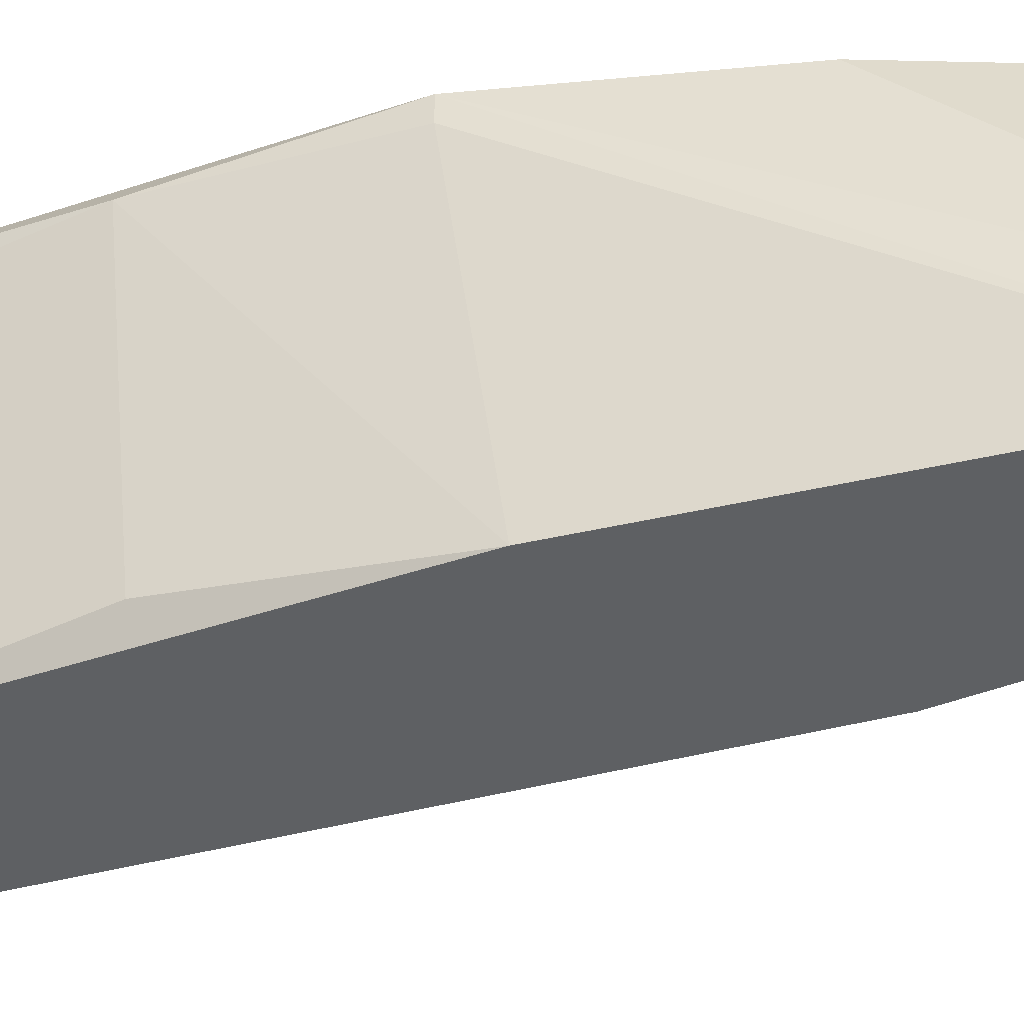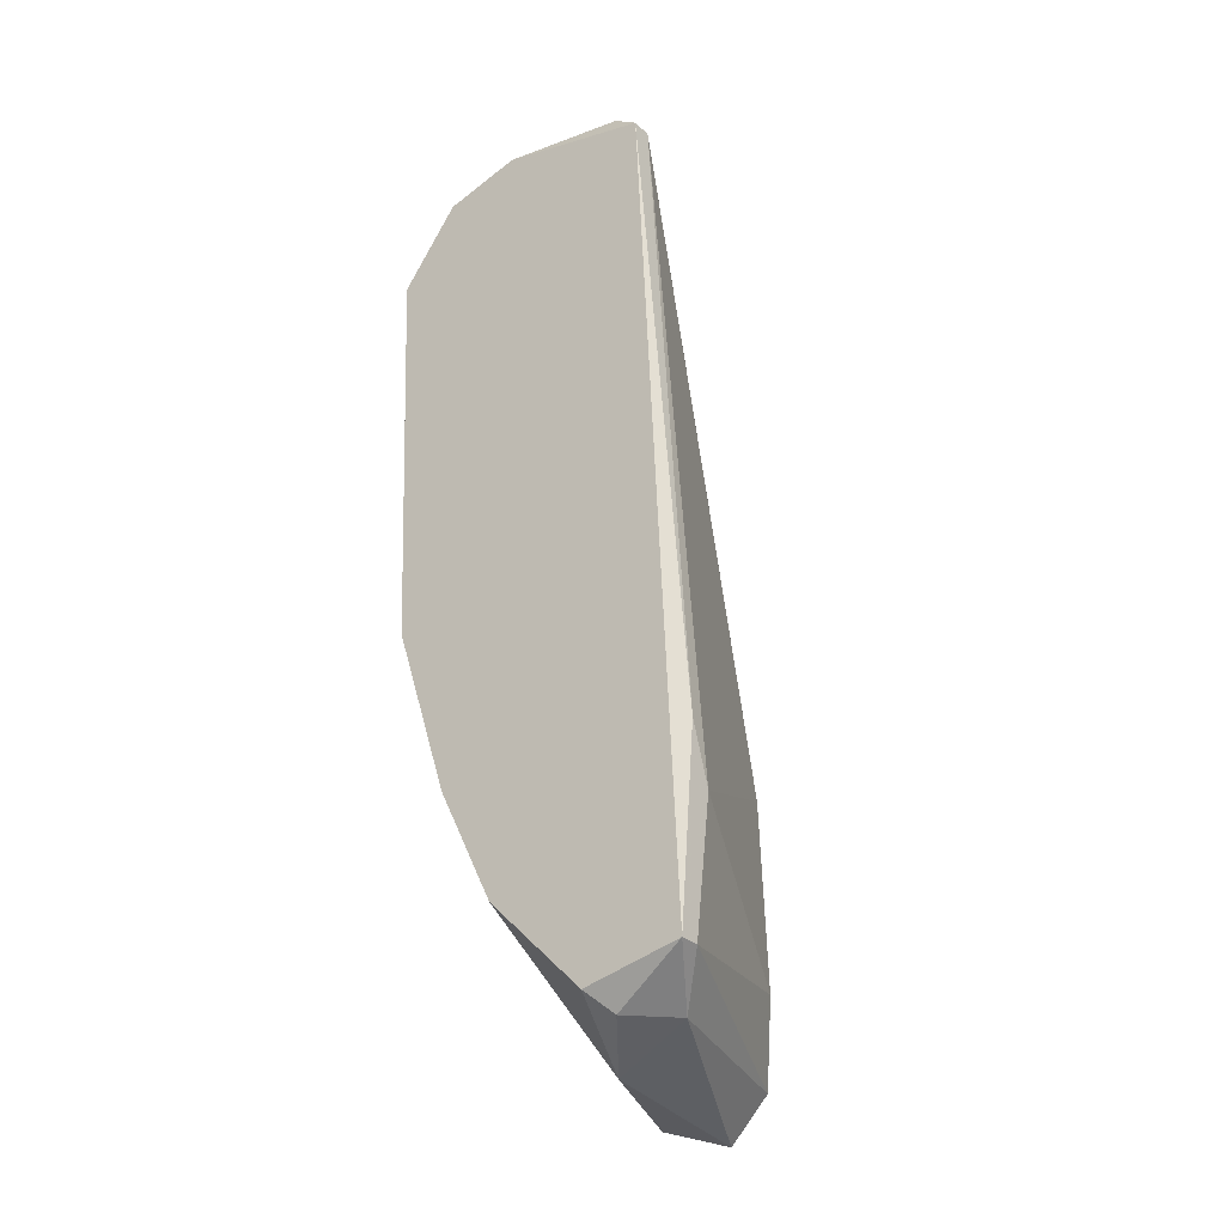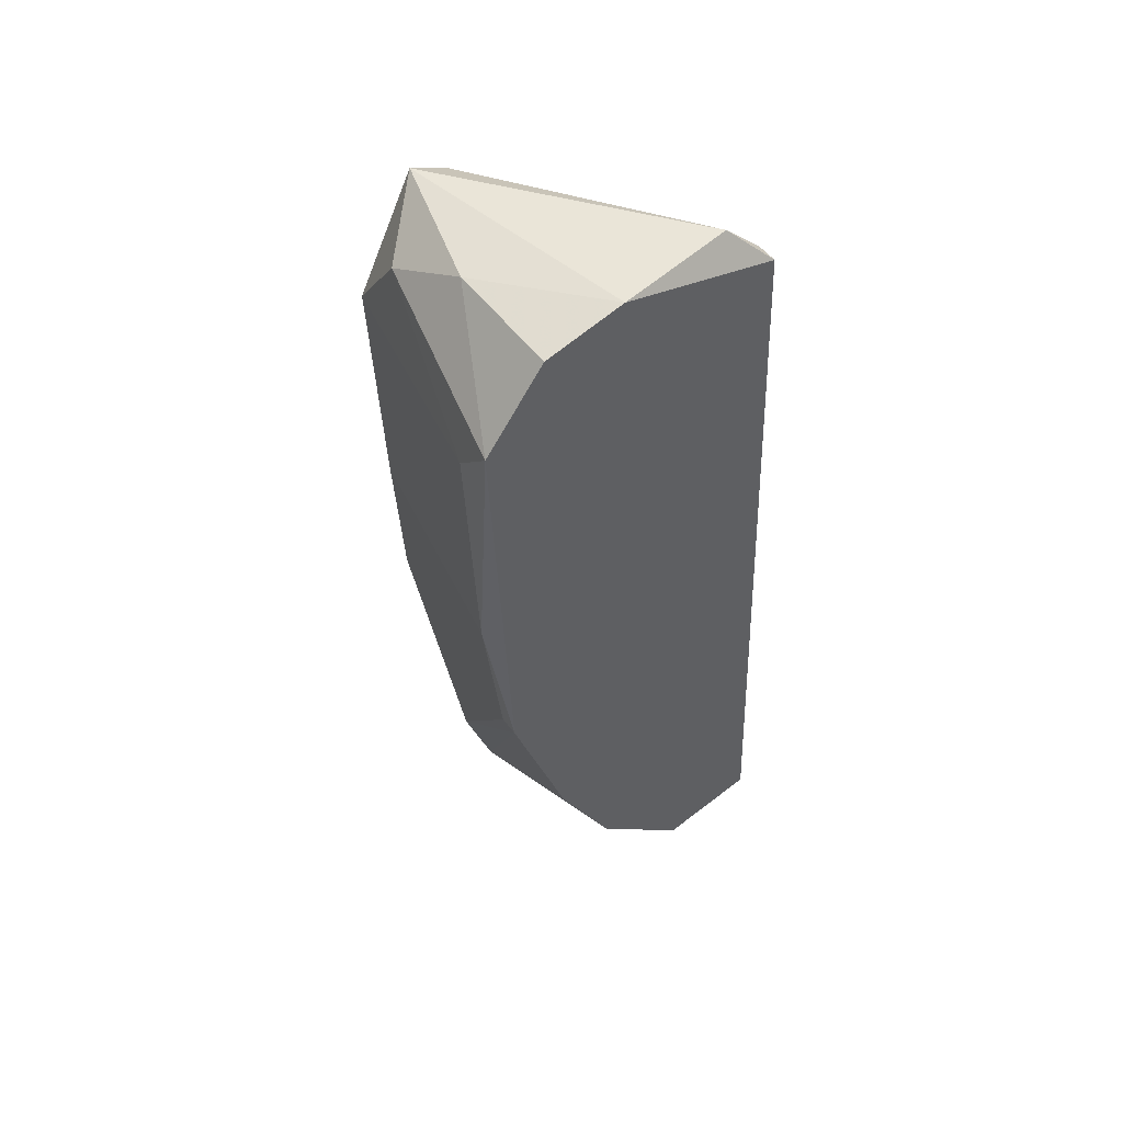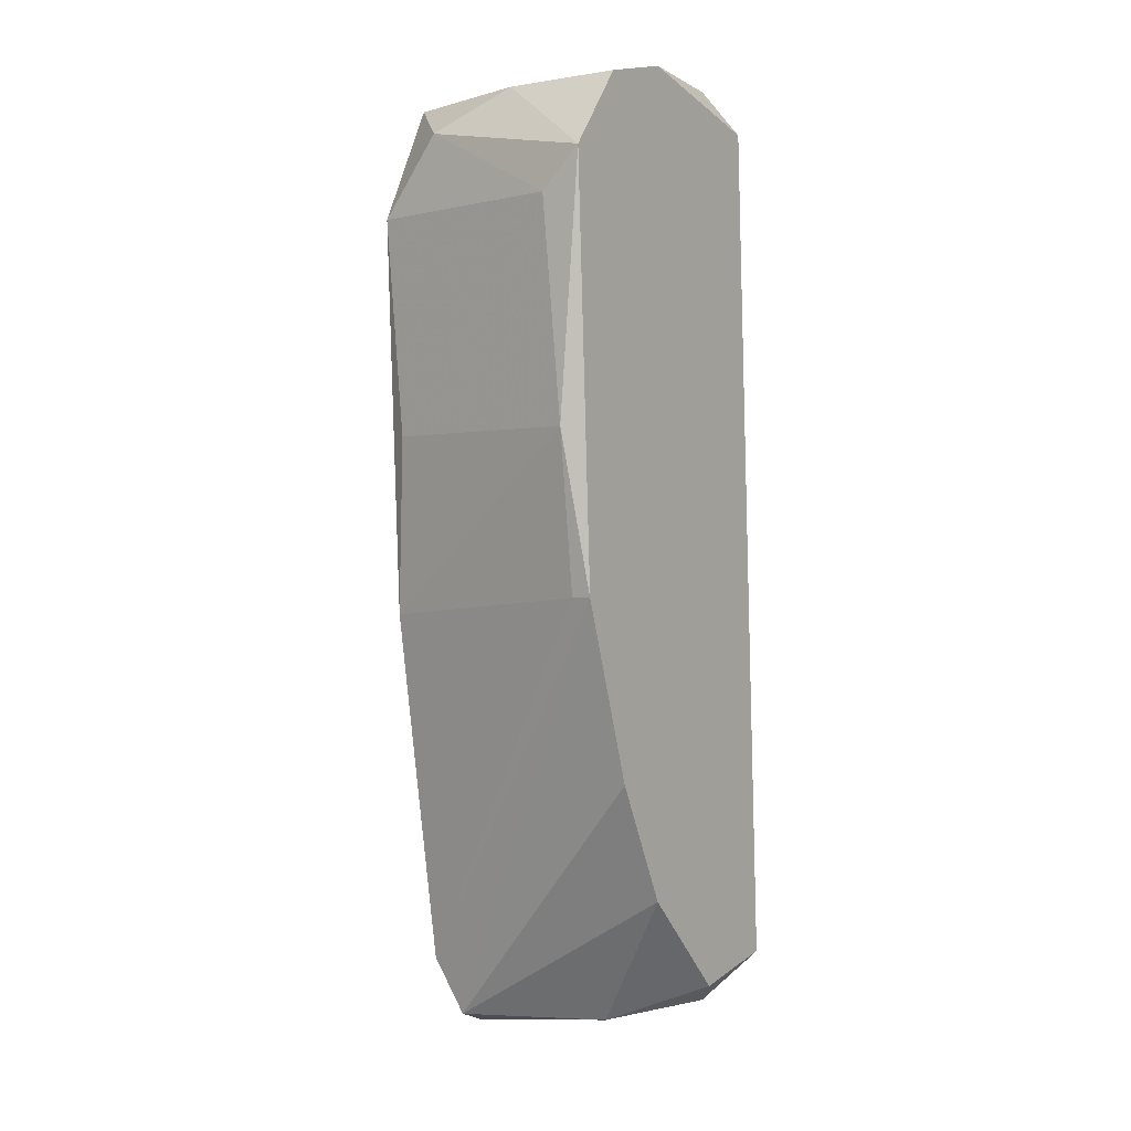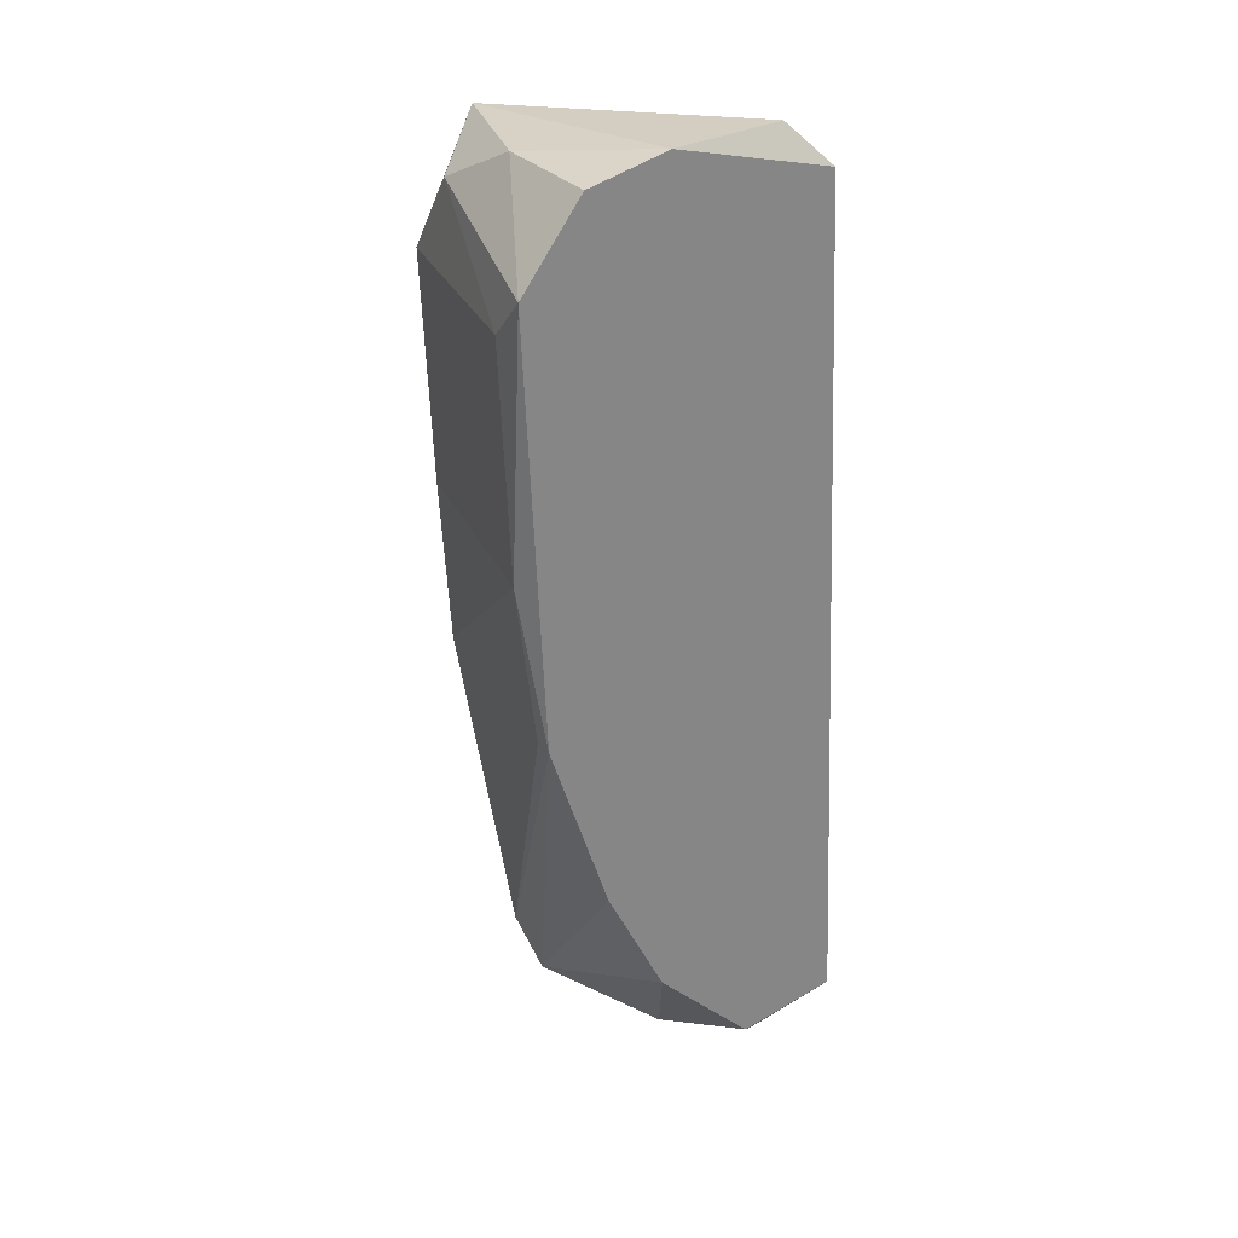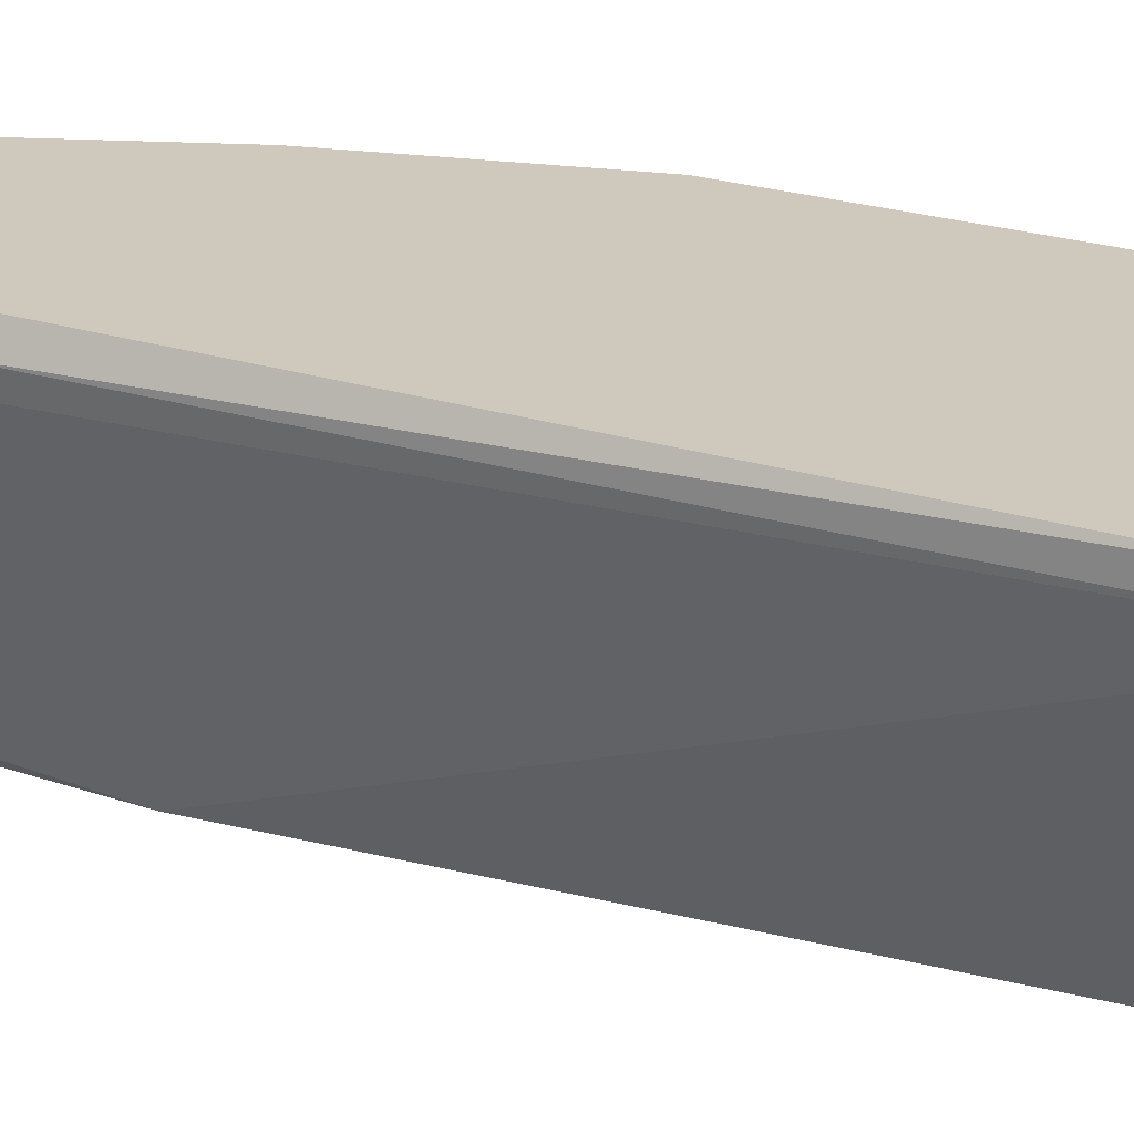
<metadata>
{"format":"obj","ext":"obj","renderer":"f3d","projection":"perspective","resolution":1024,"background":"white","views":[{"elev":-42.4,"azim":-65.0,"up":"+Z"},{"elev":-30.1,"azim":38.0,"up":"+Y"},{"elev":51.5,"azim":-35.6,"up":"+Y"},{"elev":0.1,"azim":-55.7,"up":"+Y"},{"elev":28.9,"azim":-31.2,"up":"+Y"},{"elev":22.4,"azim":121.9,"up":"+Z"}]}
</metadata>
<code>
v 0.6835 0.125 0.1631
v 0.6391 0.1694 0.1631
v 0.647 0.1459 0.1318
v 0.6731 0.2164 0.1631
v 0.6574 0.2112 0.1318
v 0.6652 0.08839 0.1318
v 0.6574 0.1093 0.1657
v 0.6391 0.2033 0.1657
v 0.6705 0.1302 0.1318
v 0.6835 0.09884 0.1657
v 0.6783 0.2112 0.1657
v 0.6444 0.1981 0.1318
v 0.6574 0.09101 0.1344
v 0.6417 0.1485 0.1657
v 0.647 0.2138 0.1501
v 0.6731 0.1041 0.1344
v 0.6731 0.09362 0.1631
v 0.6783 0.2112 0.1631
v 0.66 0.2086 0.1318
v 0.647 0.2138 0.1657
v 0.6548 0.09884 0.1318
v 0.6522 0.2138 0.1318
v 0.6835 0.1171 0.1605
v 0.6652 0.09101 0.1527
v 0.6444 0.2086 0.1396
v 0.6705 0.09362 0.1318
v 0.6496 0.125 0.1657
v 0.6574 0.2164 0.1657
v 0.6444 0.1694 0.1344
v 0.6783 0.09362 0.1579
v 0.6391 0.1981 0.1605
v 0.6835 0.09884 0.1631
v 0.6705 0.09624 0.1657
v 0.6417 0.1485 0.1631
f 21 14 34
f 3 5 6
f 6 5 9
f 8 7 10
f 8 10 11
f 10 1 11
f 5 3 12
f 8 2 14
f 7 8 14
f 5 4 18
f 4 11 18
f 11 1 18
f 9 5 19
f 5 18 19
f 18 9 19
f 8 11 20
f 15 8 20
f 3 6 21
f 6 13 21
f 13 14 21
f 4 5 22
f 5 12 22
f 1 10 23
f 16 9 23
f 18 1 23
f 9 18 23
f 13 6 24
f 7 13 24
f 8 15 25
f 22 12 25
f 15 22 25
f 6 9 26
f 9 16 26
f 13 7 27
f 7 14 27
f 14 13 27
f 11 4 28
f 20 11 28
f 15 20 28
f 4 22 28
f 22 15 28
f 3 2 29
f 12 3 29
f 10 17 30
f 24 6 30
f 17 24 30
f 6 26 30
f 2 8 31
f 8 25 31
f 25 12 31
f 29 2 31
f 12 29 31
f 23 10 32
f 16 23 32
f 26 16 32
f 10 30 32
f 30 26 32
f 10 7 33
f 17 10 33
f 7 24 33
f 24 17 33
f 2 3 34
f 14 2 34
f 3 21 34

</code>
